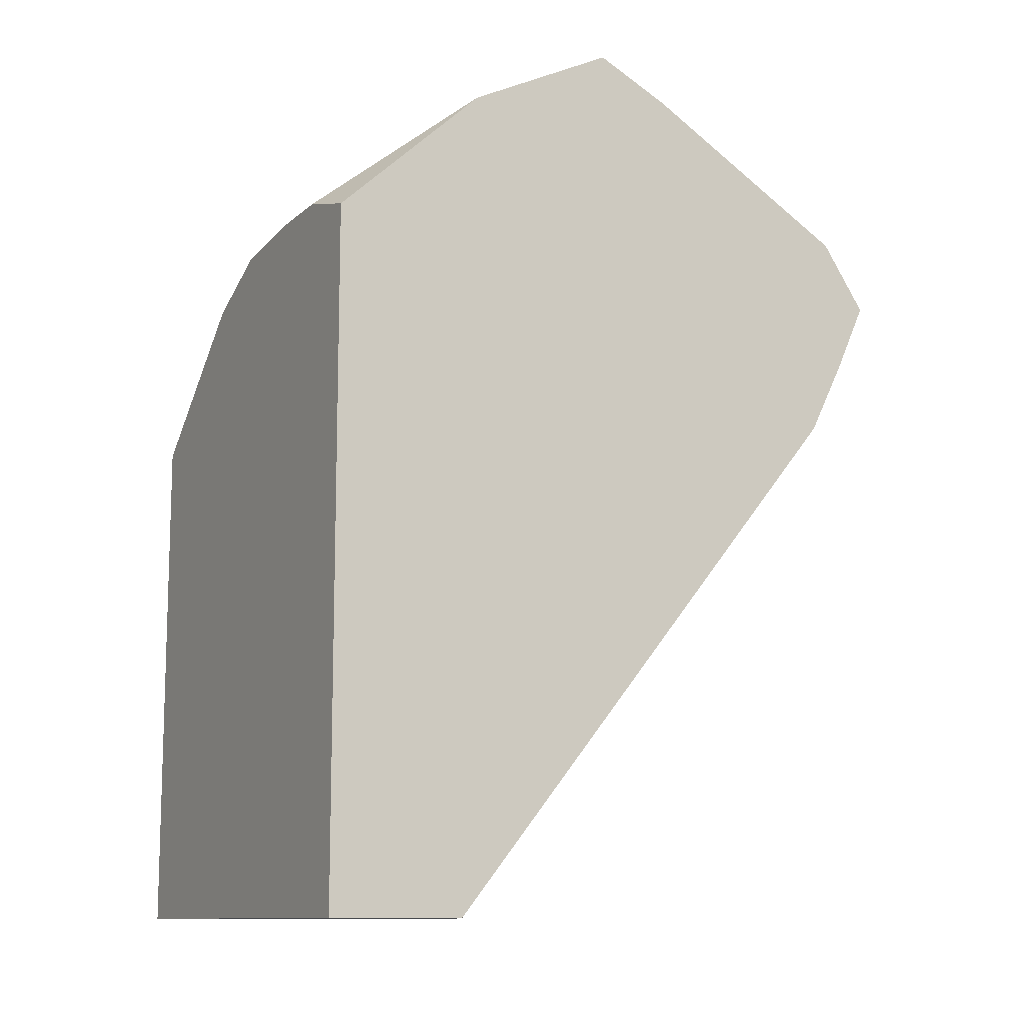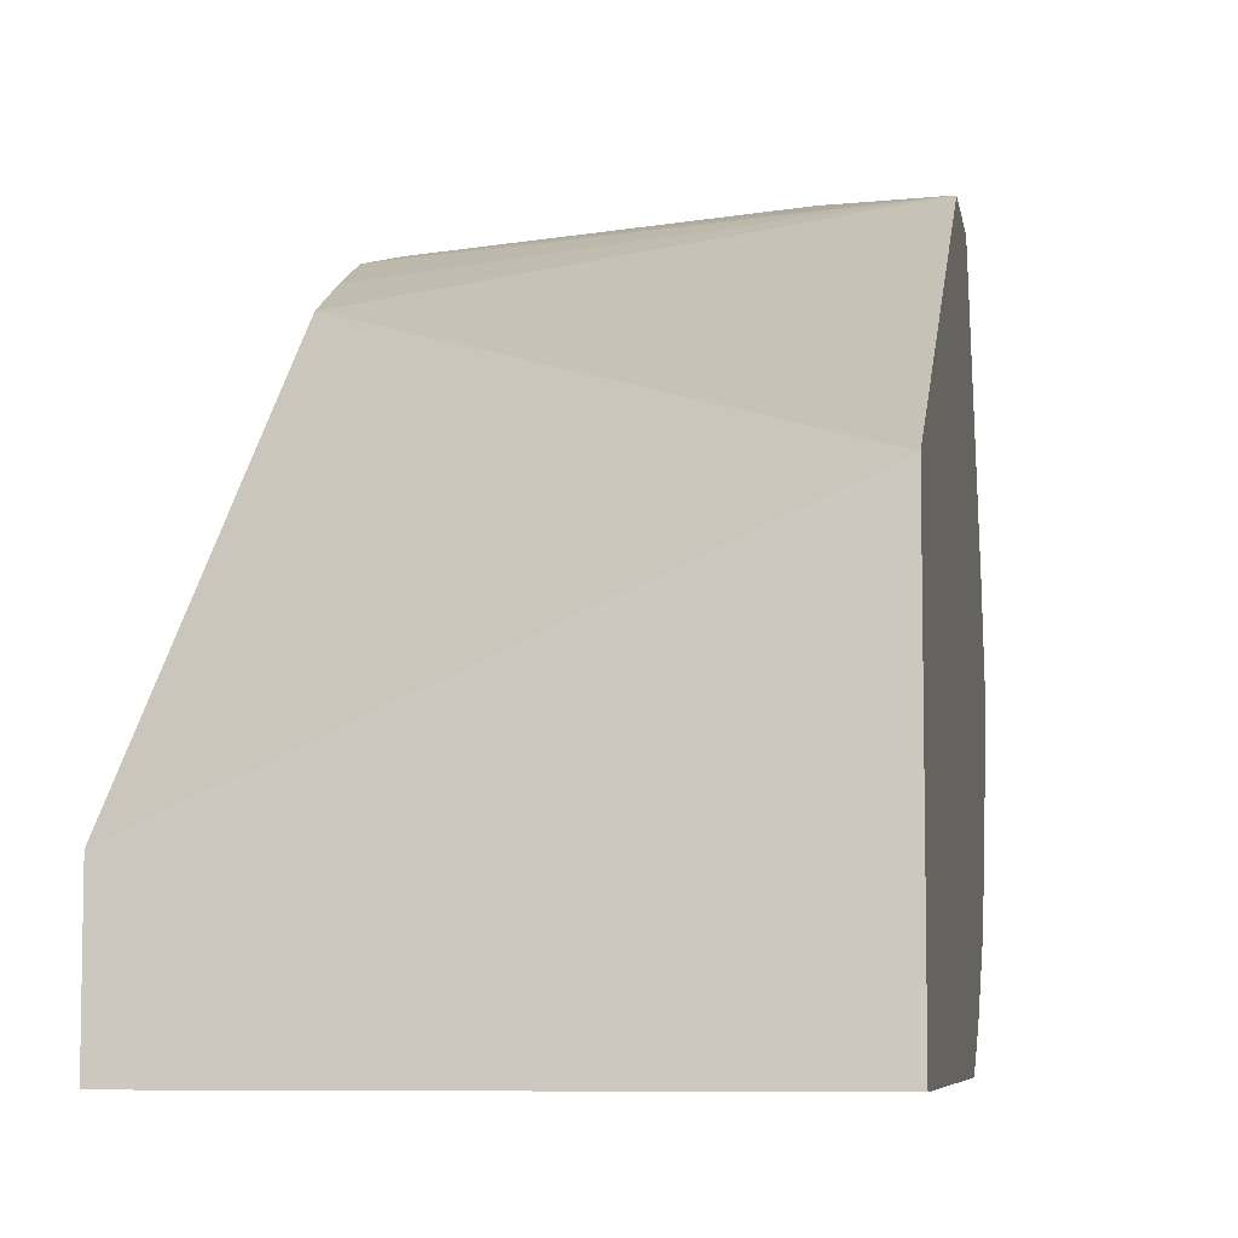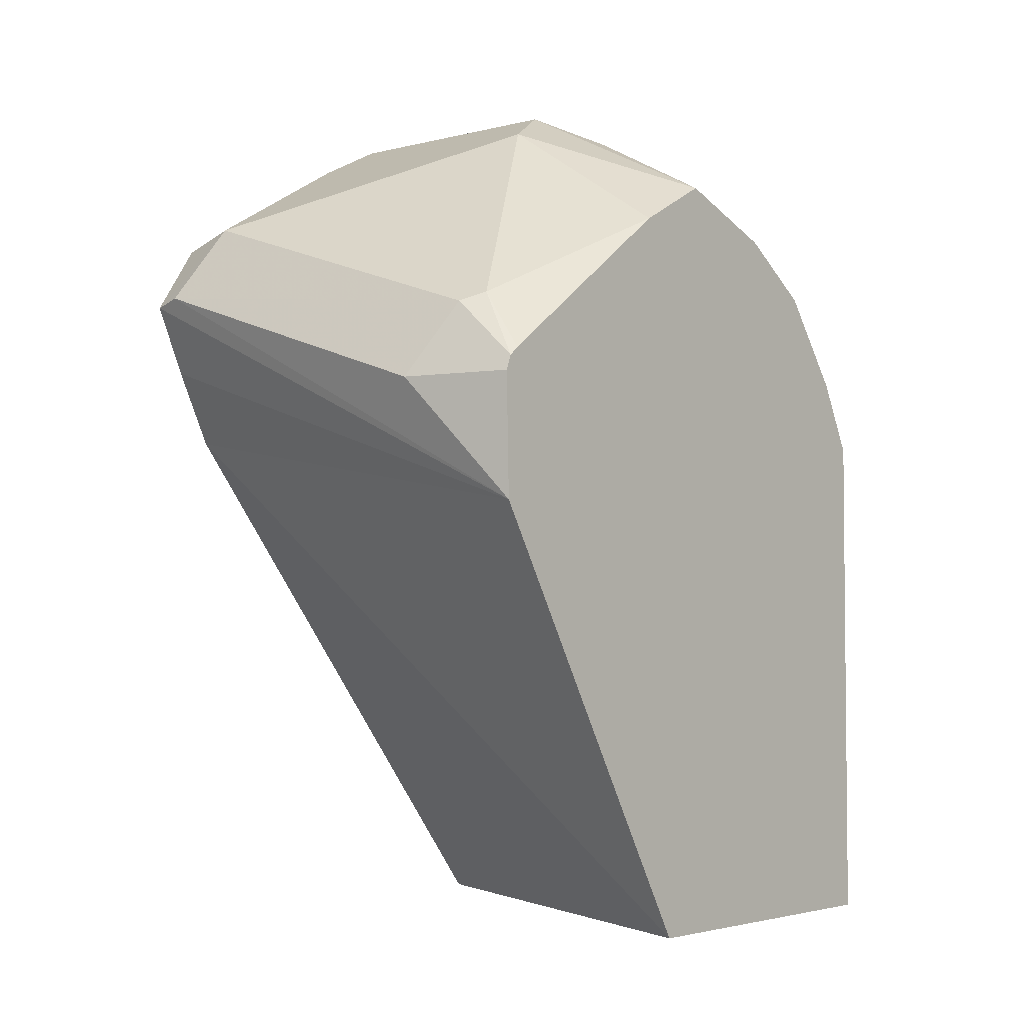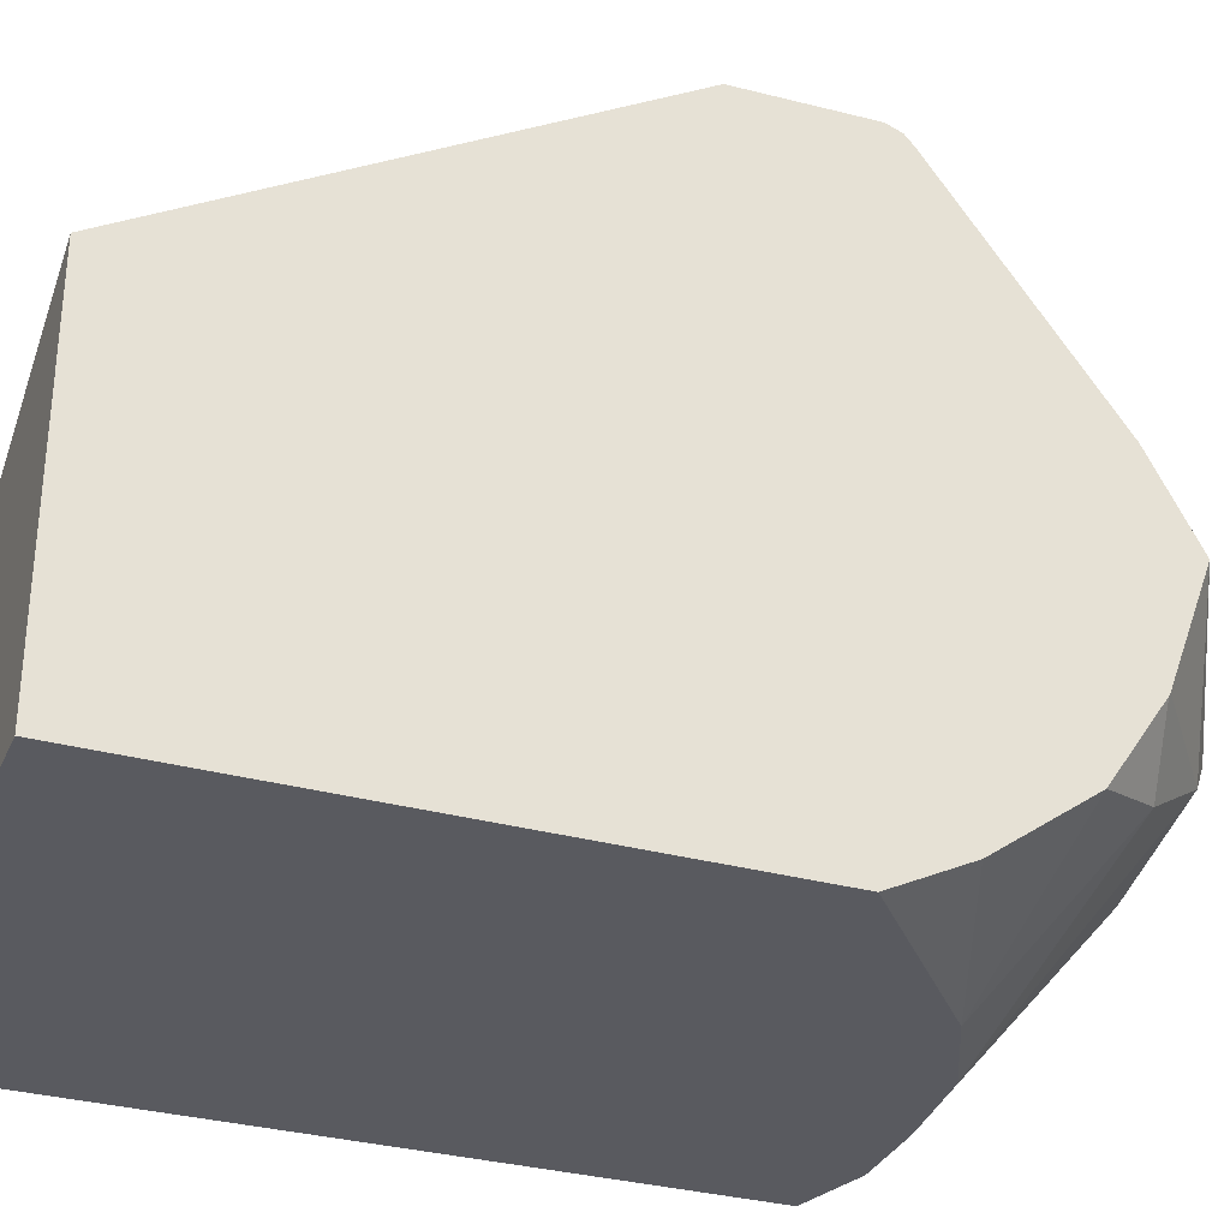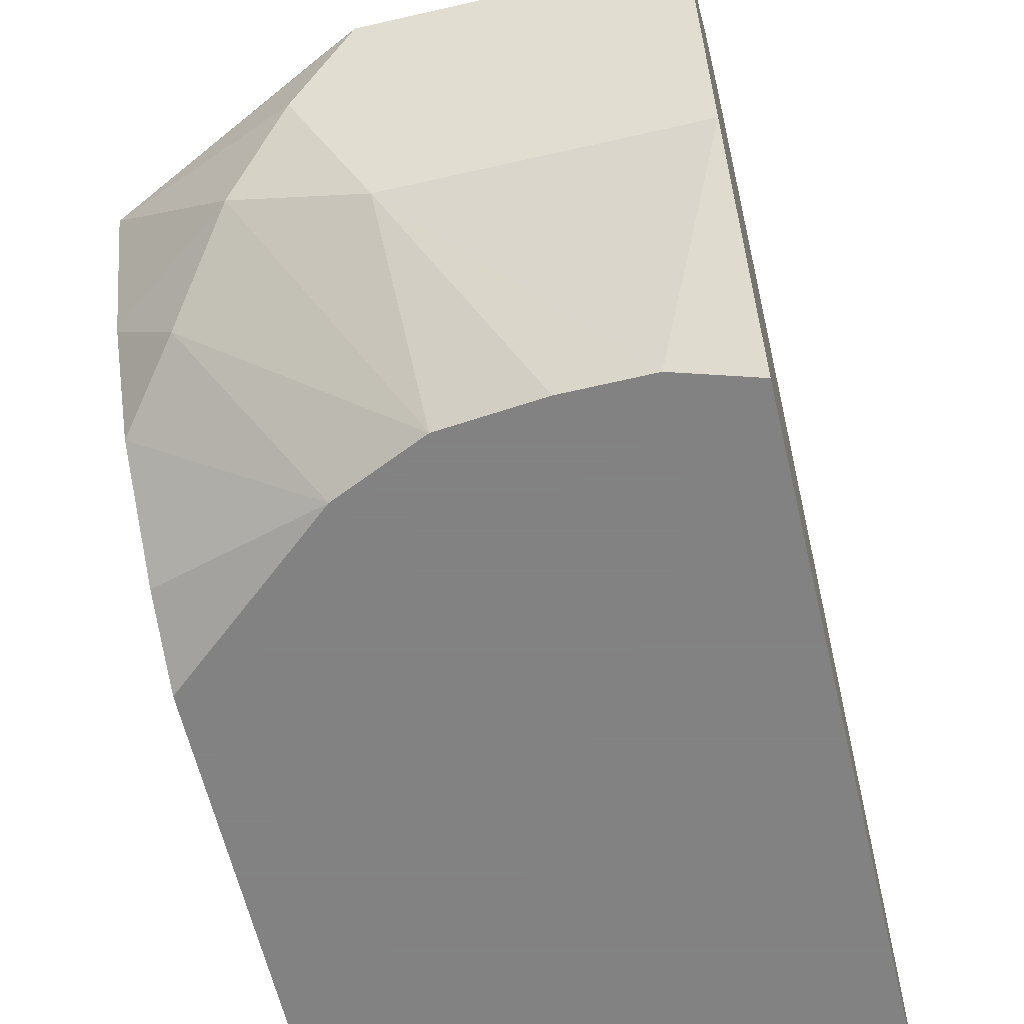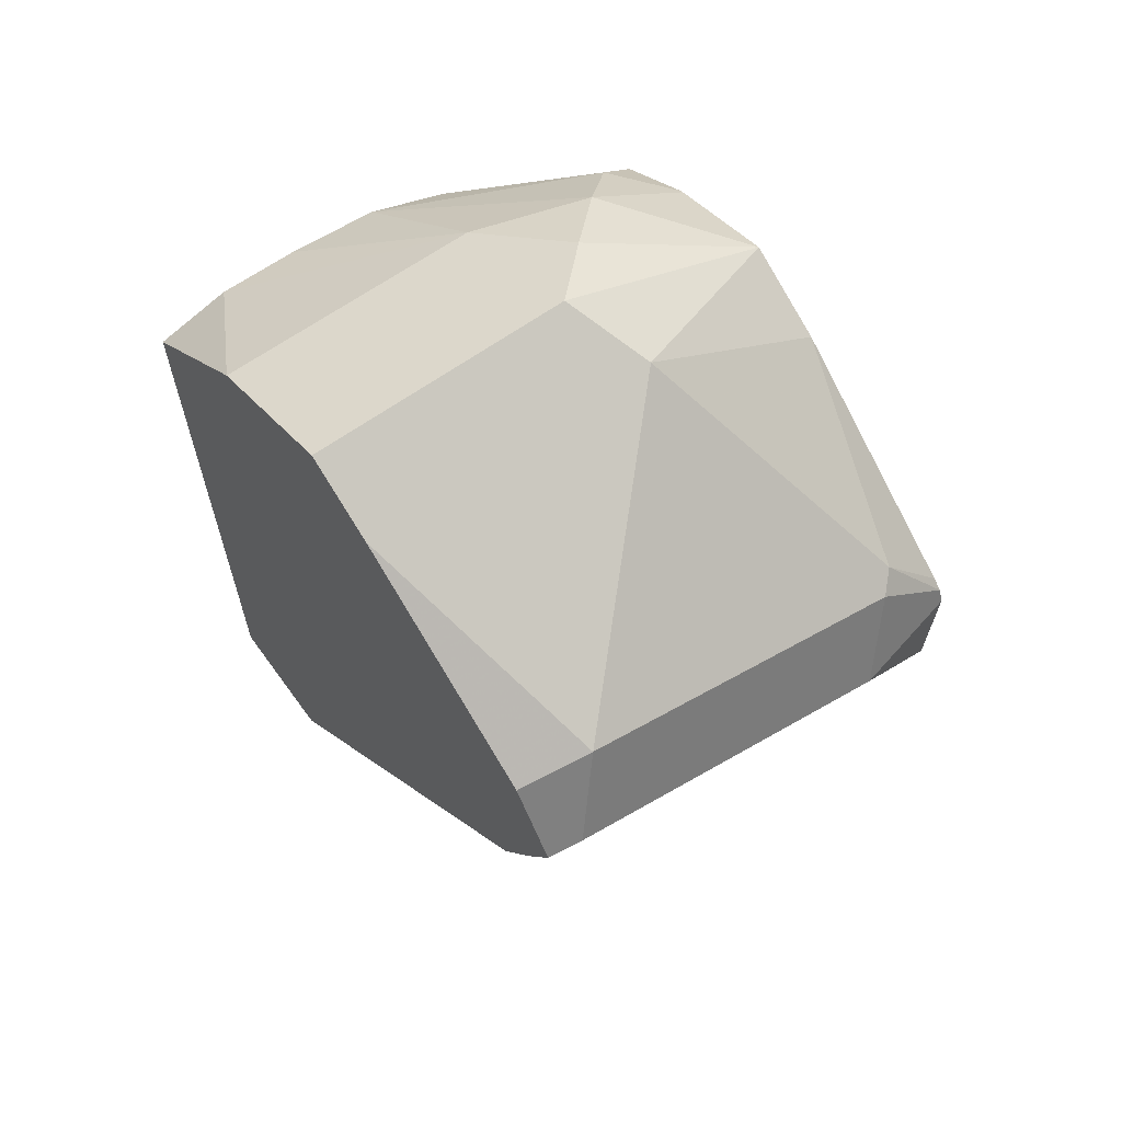
<metadata>
{"format":"obj","ext":"obj","renderer":"f3d","projection":"perspective","resolution":1024,"background":"white","views":[{"elev":-11.2,"azim":61.7,"up":"+Z"},{"elev":-7.0,"azim":-171.2,"up":"+Y"},{"elev":-3.6,"azim":-140.1,"up":"+Z"},{"elev":-31.9,"azim":-111.1,"up":"+Y"},{"elev":-60.9,"azim":13.2,"up":"+Y"},{"elev":63.7,"azim":144.1,"up":"+Z"}]}
</metadata>
<code>
v 0.1994 0.8655 0.2619
v 0.1994 0.6543 0.2679
v 0.1994 0.6998 0.03888
v 0.1994 0.6543 0.03888
v 0.03888 0.7728 0.03888
v 0.03888 0.6543 0.03891
v 0.03888 0.6543 0.2152
v 0.03888 0.6891 0.2702
v 0.03888 0.6665 0.2395
v 0.09067 0.6543 0.2593
v 0.1186 0.6543 0.2721
v 0.05659 0.6979 0.2923
v 0.03888 0.7156 0.2879
v 0.03888 0.7168 0.2885
v 0.07546 0.7168 0.3159
v 0.1132 0.7042 0.3144
v 0.09431 0.7357 0.3301
v 0.1298 0.7405 0.3325
v 0.1994 0.7042 0.3144
v 0.1752 0.6543 0.2753
v 0.1489 0.6543 0.2751
v 0.1994 0.7545 0.3395
v 0.1298 0.7545 0.3395
v 0.1132 0.7545 0.3395
v 0.03888 0.7545 0.3024
v 0.1006 0.7796 0.3269
v 0.03888 0.7828 0.287
v 0.03888 0.8543 0.2342
v 0.05659 0.8488 0.2546
v 0.06288 0.8551 0.2515
v 0.176 0.8551 0.2892
v 0.1994 0.7796 0.3269
v 0.1994 0.8504 0.2846
v 0.1886 0.8677 0.2641
v 0.07546 0.8677 0.2263
v 0.03888 0.8585 0.1852
v 0.1994 0.8551 0.2389
v 0.1994 0.8425 0.2138
v 0.03888 0.8595 0.2263
v 0.03888 0.8576 0.2313
f 34 36 35
f 34 1 36
f 34 30 31
f 34 31 1
f 22 2 1
f 34 35 30
f 32 22 1
f 31 22 32
f 33 1 31
f 33 31 32
f 31 23 22
f 31 24 23
f 37 36 1
f 26 24 31
f 26 31 30
f 33 32 1
f 37 38 36
f 40 29 30
f 38 1 3
f 26 30 29
f 11 7 2
f 15 17 25
f 14 15 25
f 14 25 8
f 40 39 28
f 40 28 29
f 40 30 39
f 39 30 35
f 39 35 36
f 39 36 28
f 28 36 25
f 25 36 8
f 8 36 6
f 5 6 36
f 38 5 36
f 38 3 5
f 37 1 38
f 27 26 29
f 21 16 11
f 27 28 25
f 13 14 8
f 13 8 12
f 12 8 10
f 12 10 11
f 10 7 11
f 9 7 10
f 9 10 8
f 9 8 7
f 7 8 6
f 7 6 2
f 4 2 6
f 27 29 28
f 4 5 3
f 4 3 2
f 2 3 1
f 13 12 14
f 12 15 14
f 4 6 5
f 16 15 11
f 12 11 15
f 27 25 26
f 24 25 17
f 18 24 17
f 18 23 24
f 18 22 23
f 19 22 18
f 19 2 22
f 26 25 24
f 20 11 2
f 21 11 20
f 21 20 16
f 16 20 19
f 16 19 18
f 16 18 17
f 20 2 19
f 16 17 15

</code>
